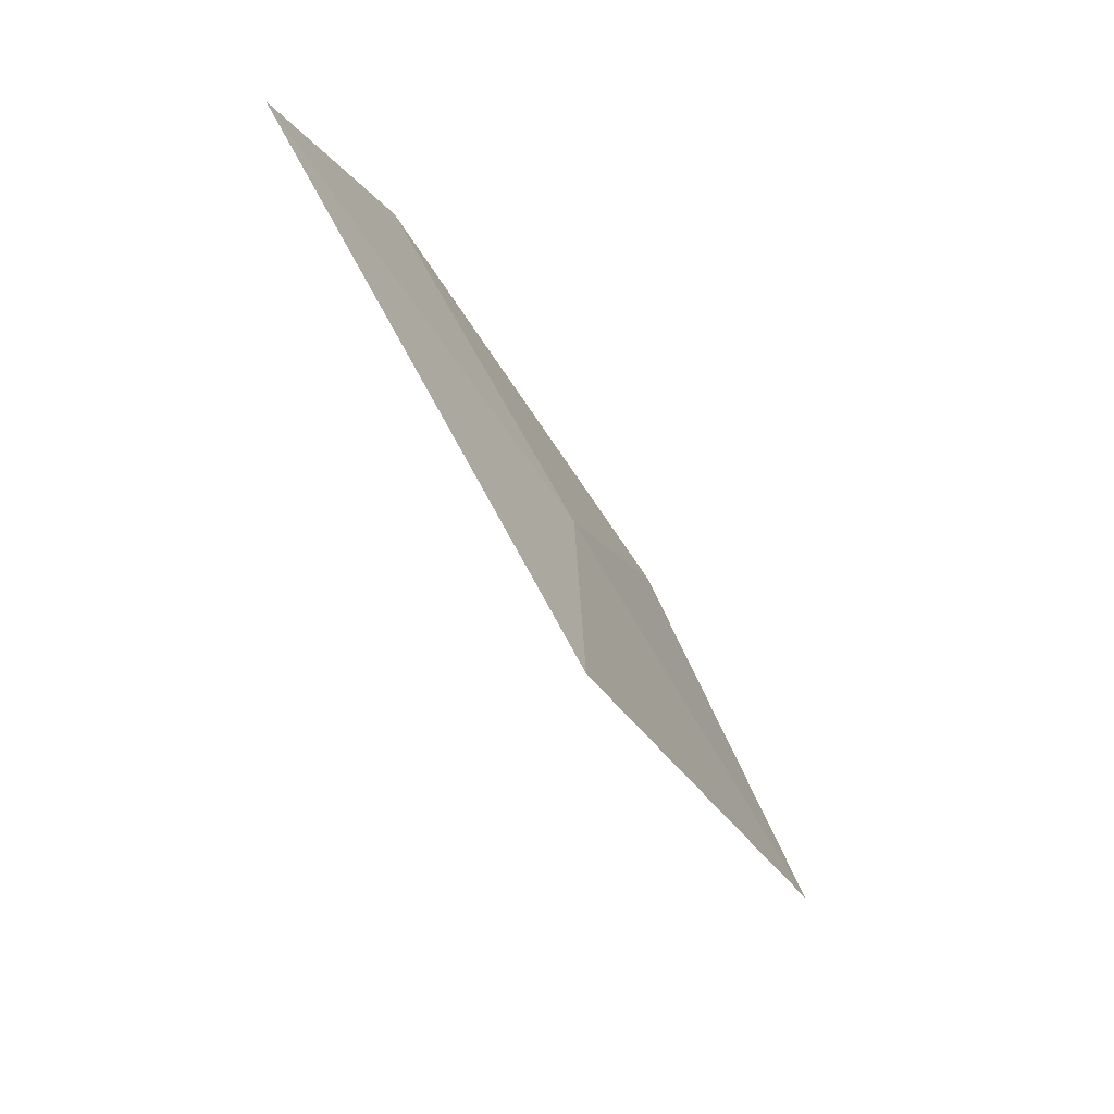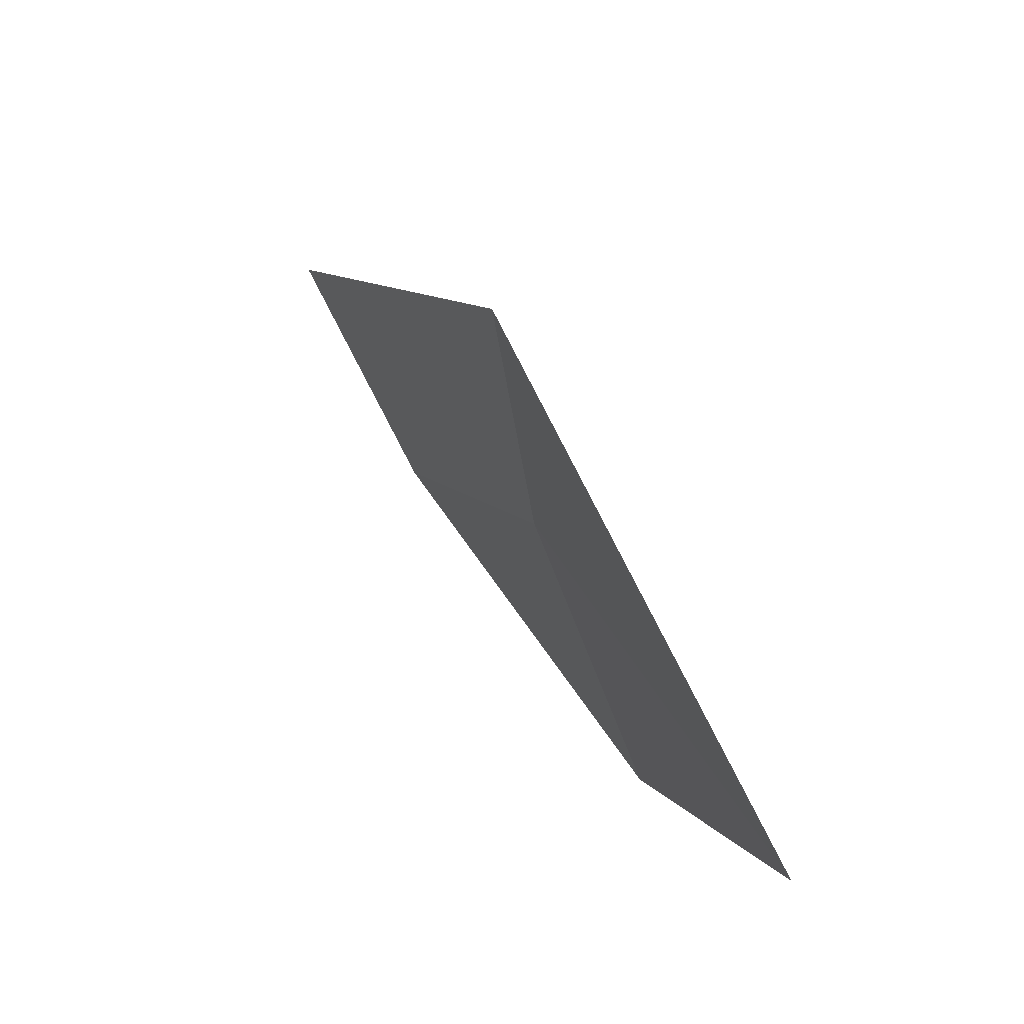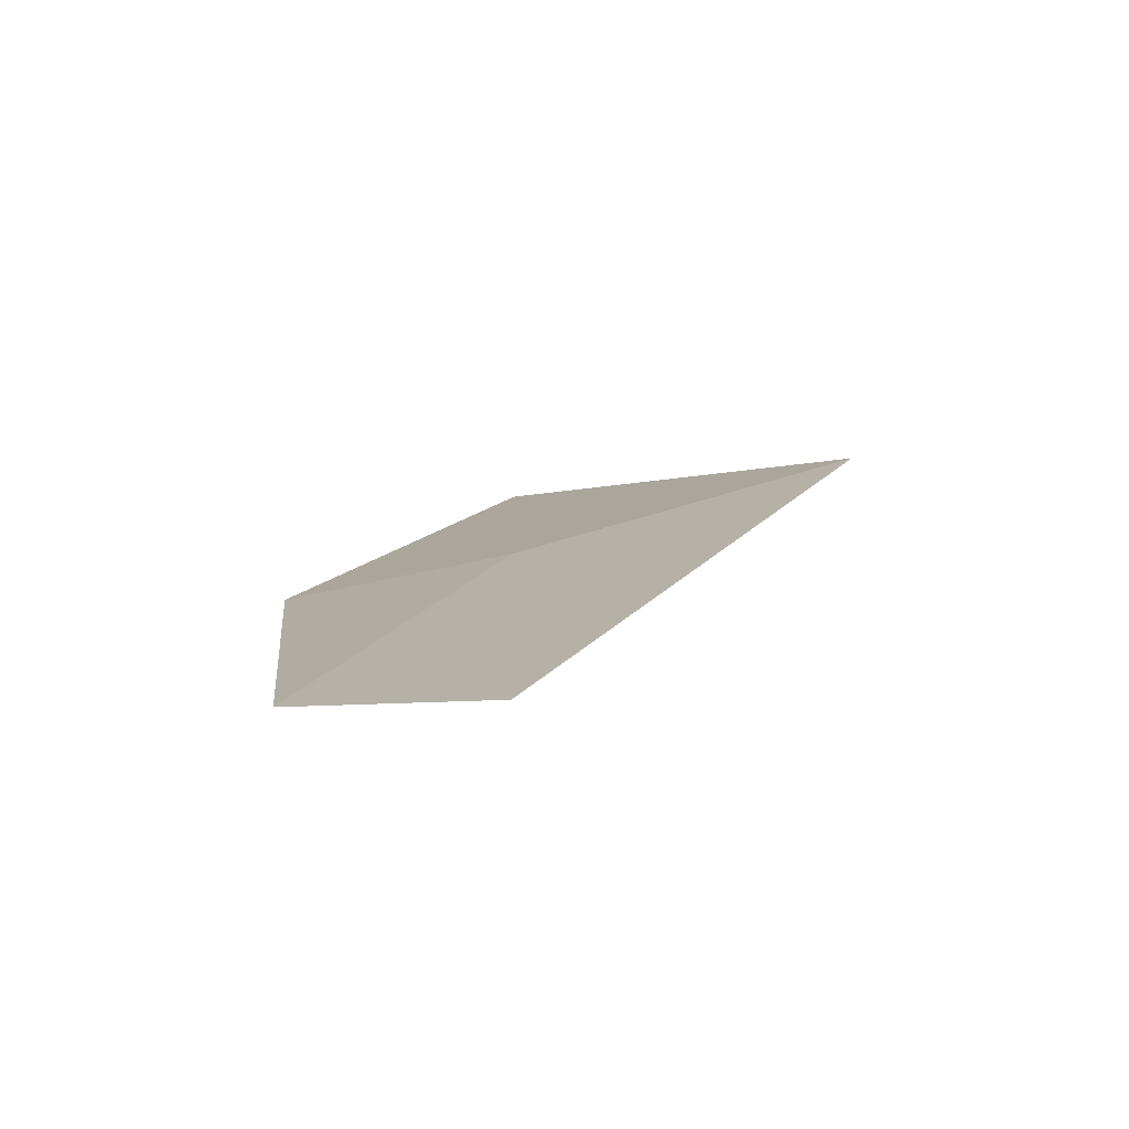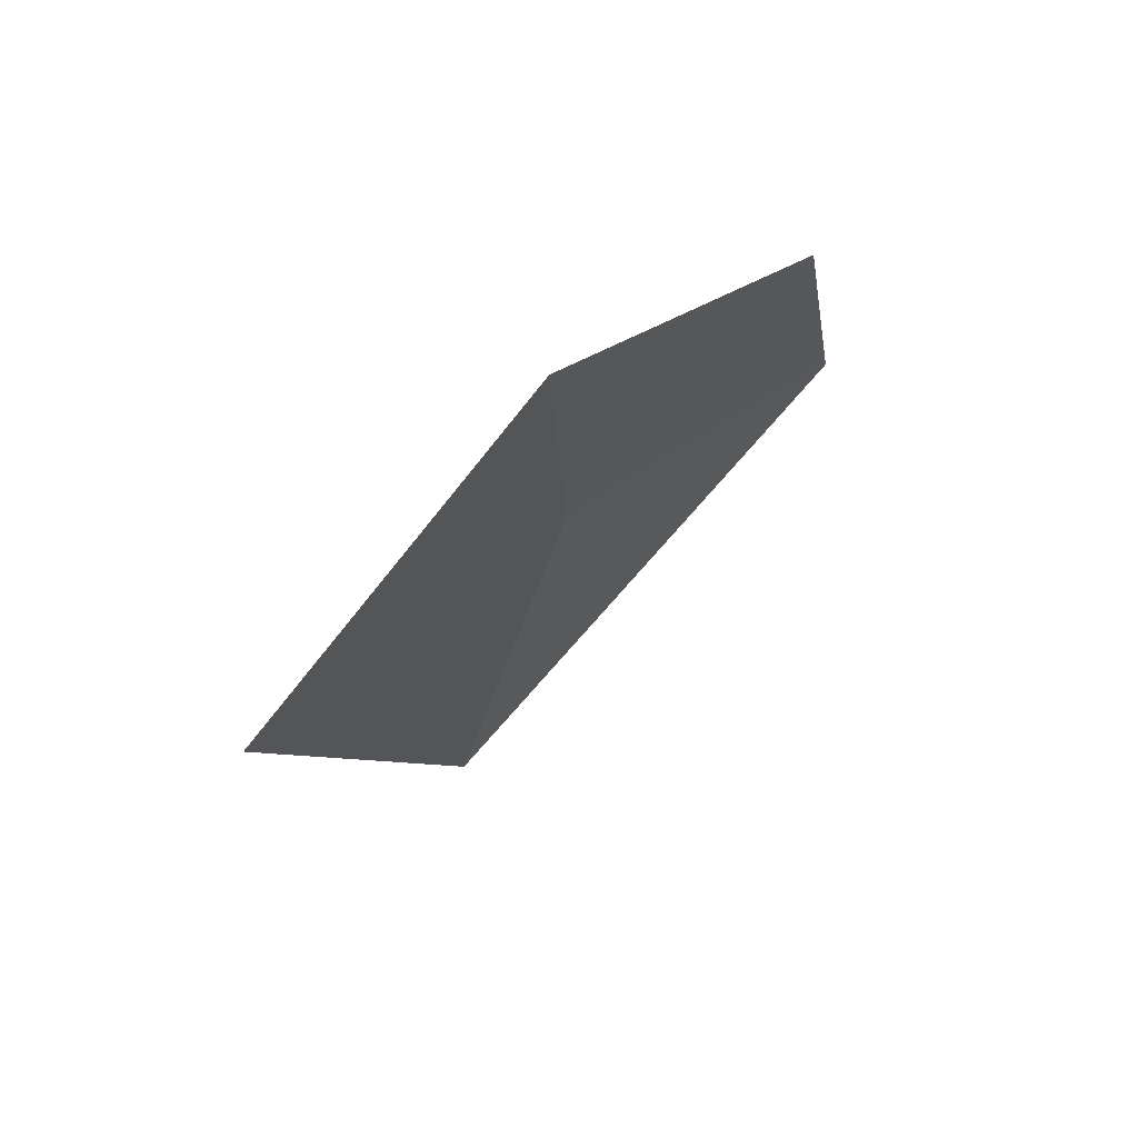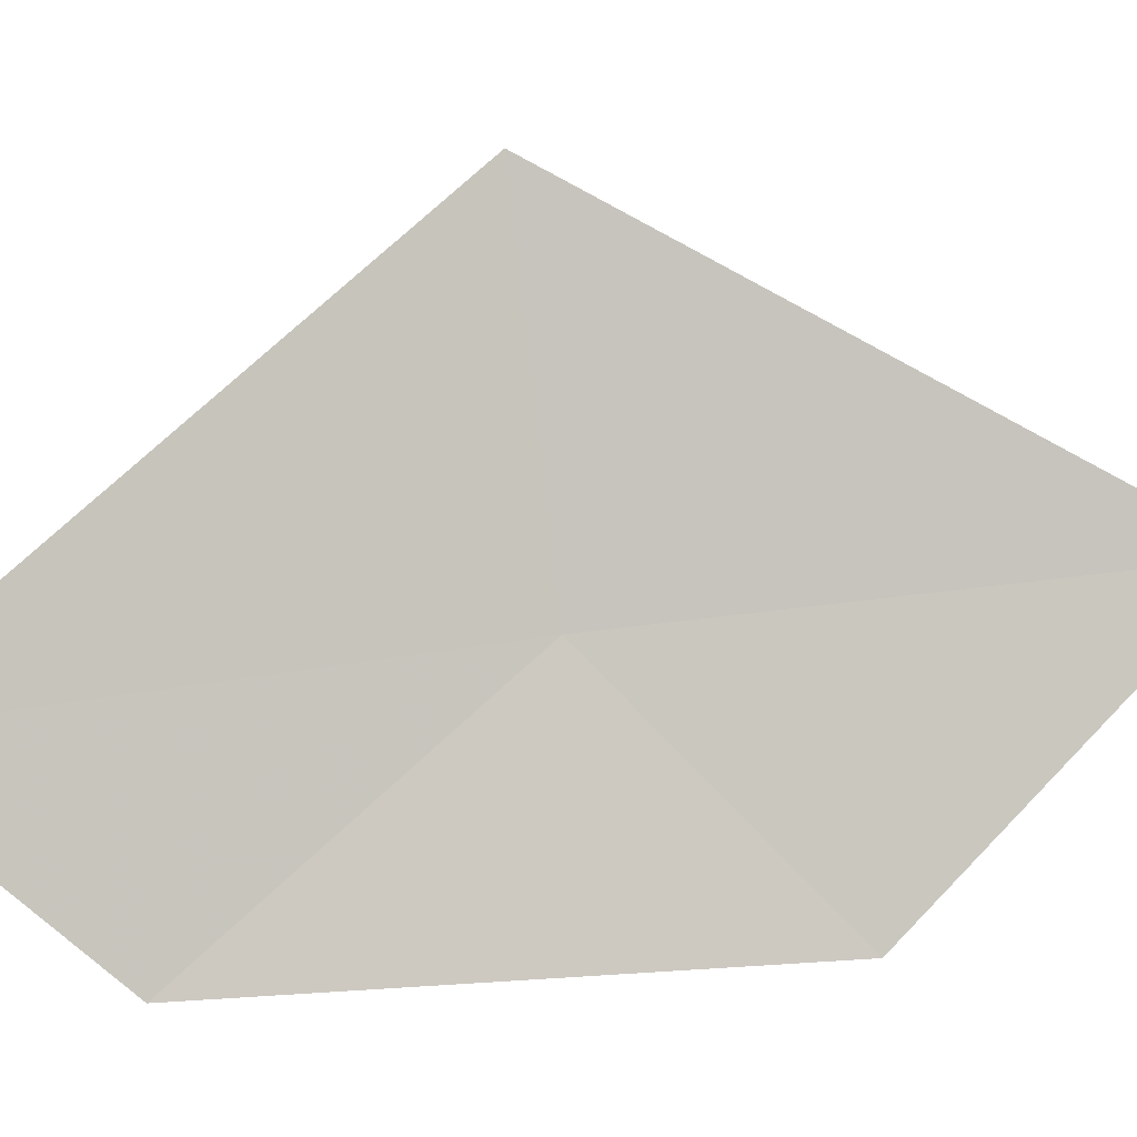
<metadata>
{"format":"obj","ext":"obj","renderer":"f3d","projection":"perspective","resolution":1024,"background":"white","views":[{"elev":31.0,"azim":-0.5,"up":"+Y"},{"elev":-30.7,"azim":8.3,"up":"+Y"},{"elev":67.9,"azim":-103.1,"up":"+Y"},{"elev":-60.3,"azim":162.4,"up":"+Y"},{"elev":5.1,"azim":-69.0,"up":"+Z"}]}
</metadata>
<code>
v -4.86 -2.896 38.58
v -5.348 -2.18 38.49
v -4.851 -2.82 39.16
v -5.173 -2.503 38.17
v -4.432 -3.652 38.67
v -4.71 -3.252 38.19
f 1 2 4
f 1 6 5
f 1 3 2
f 1 5 3
f 1 4 6

</code>
